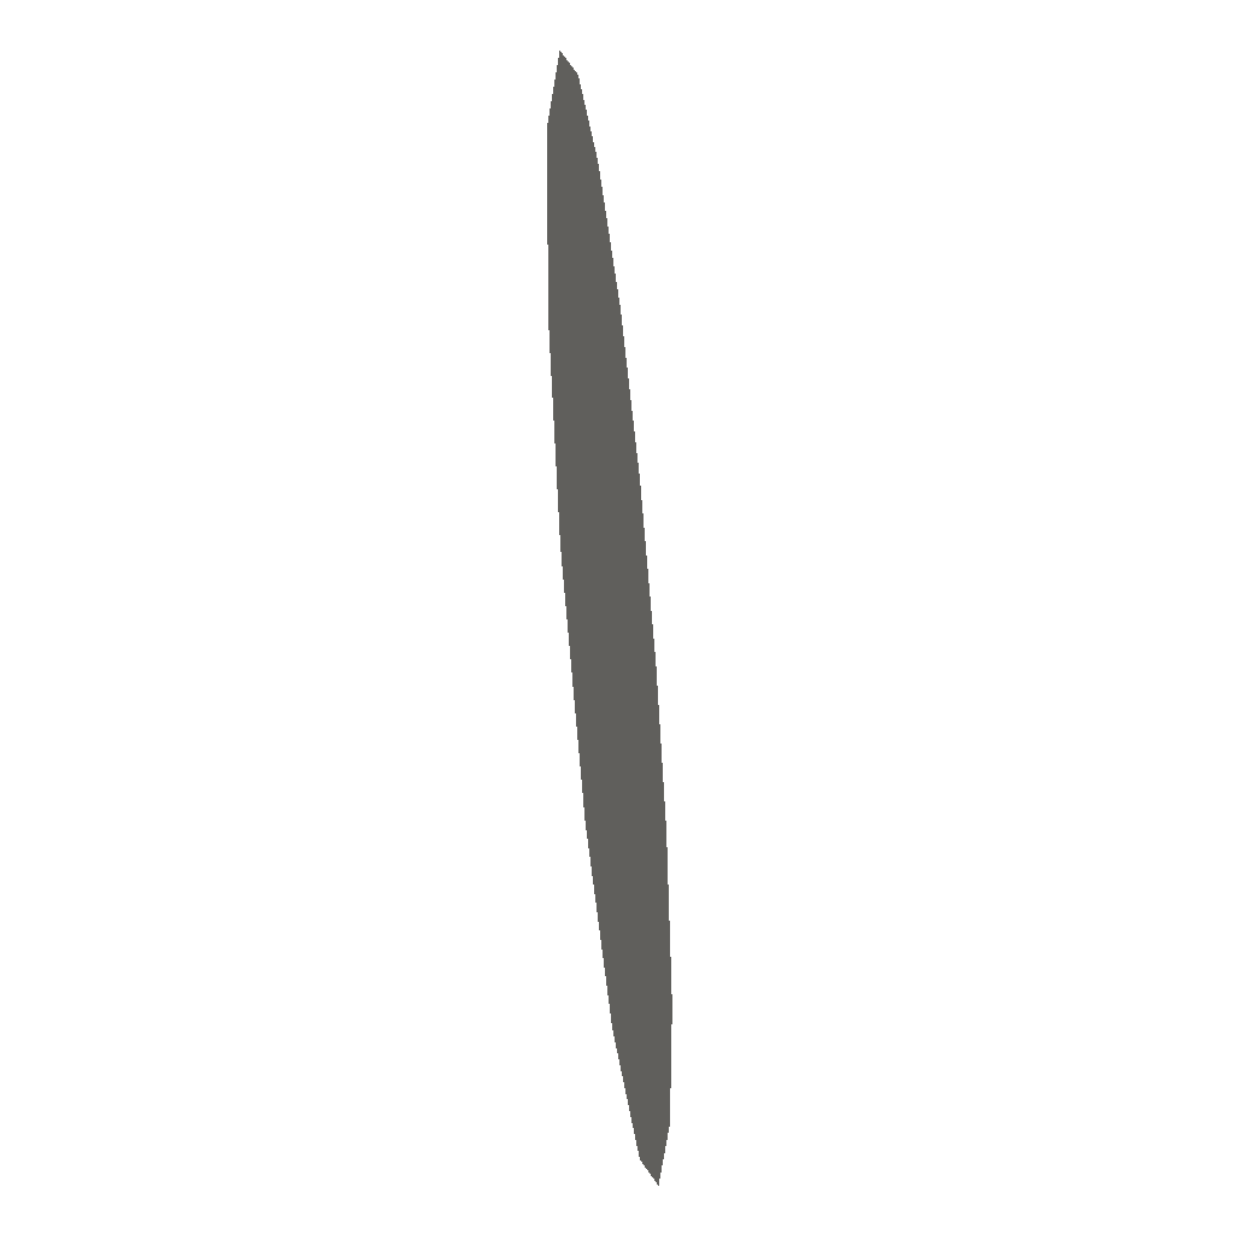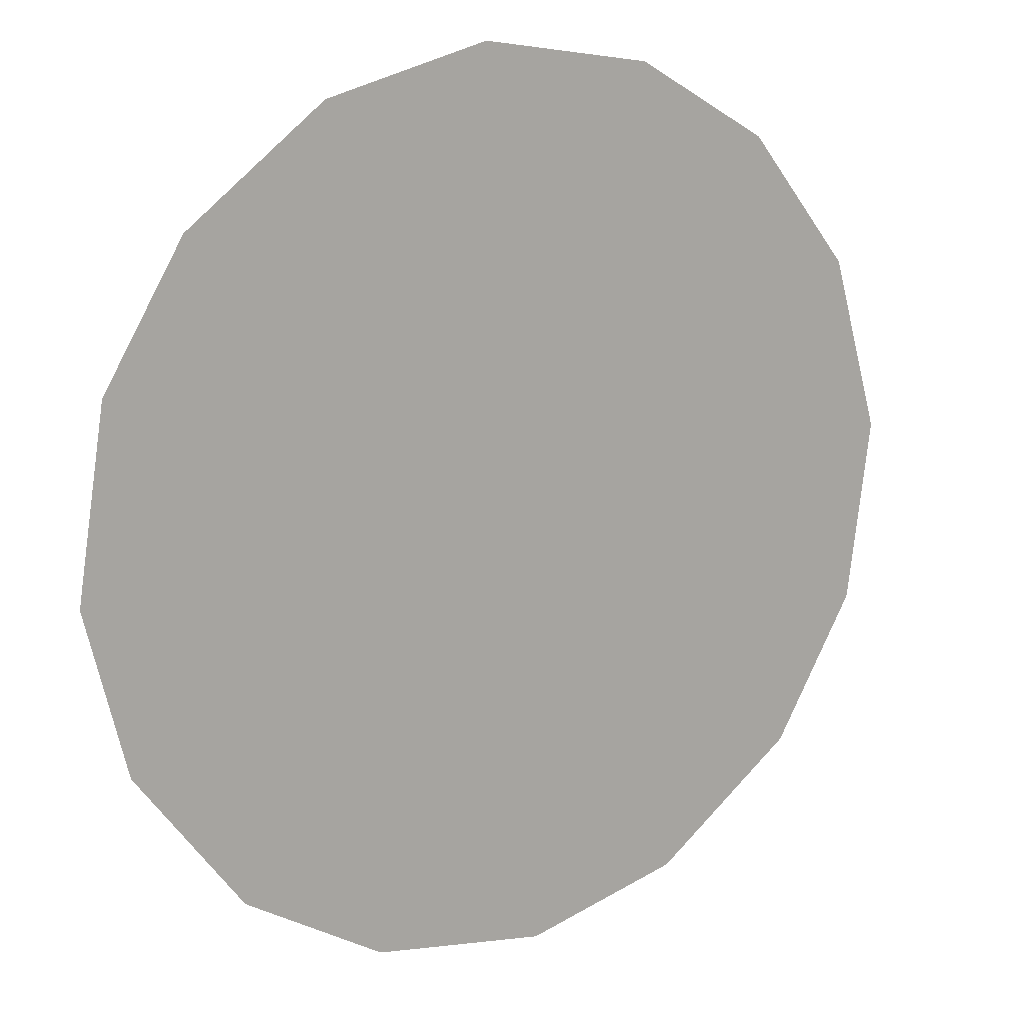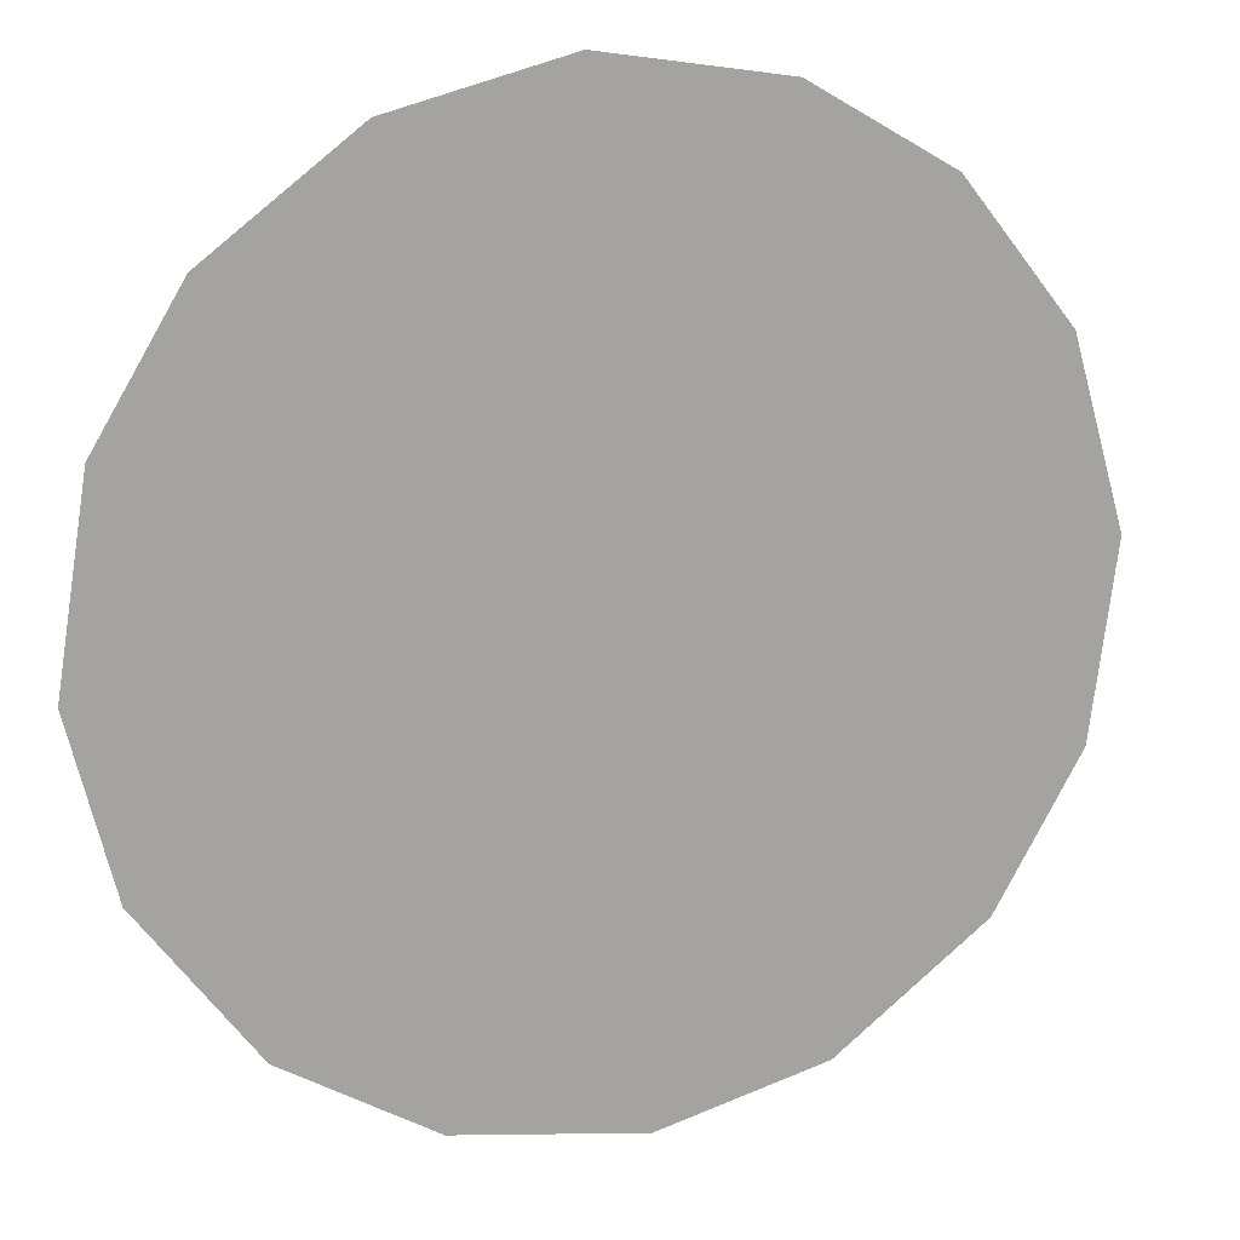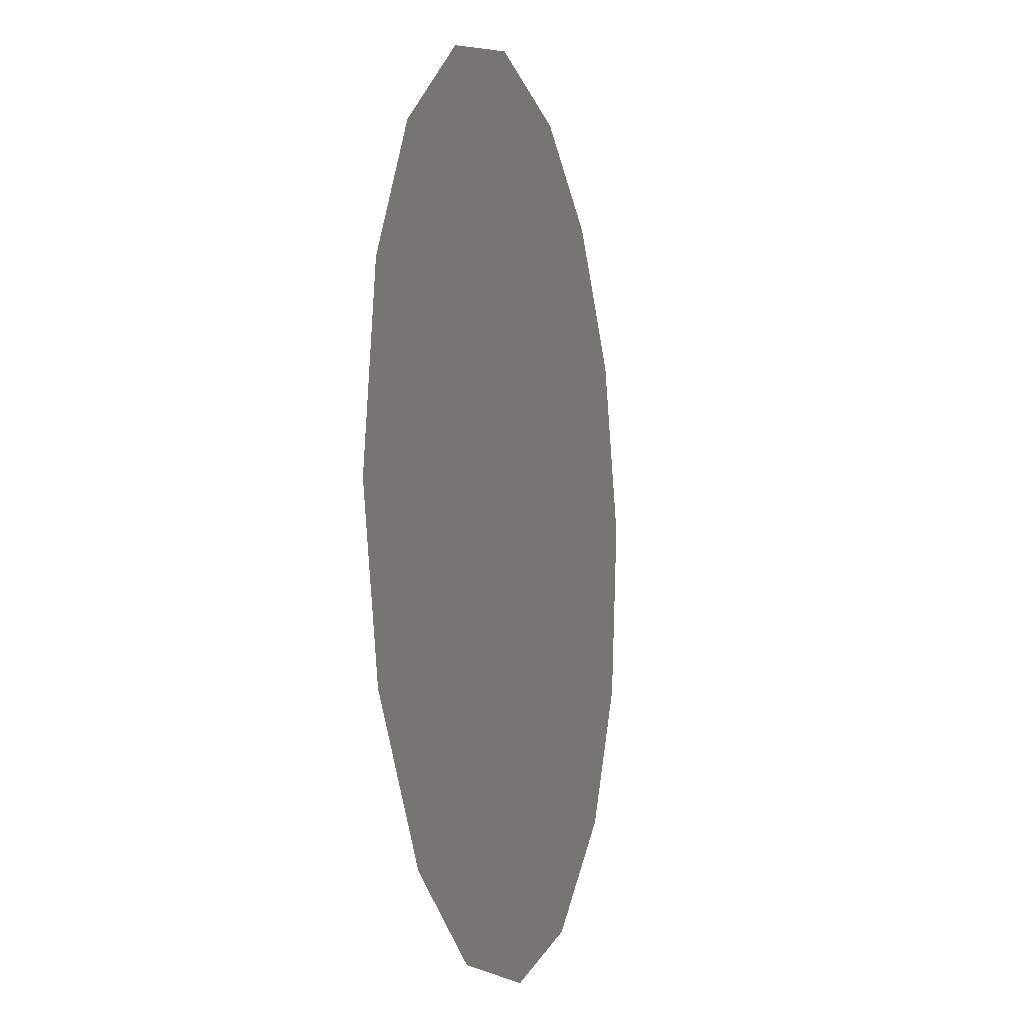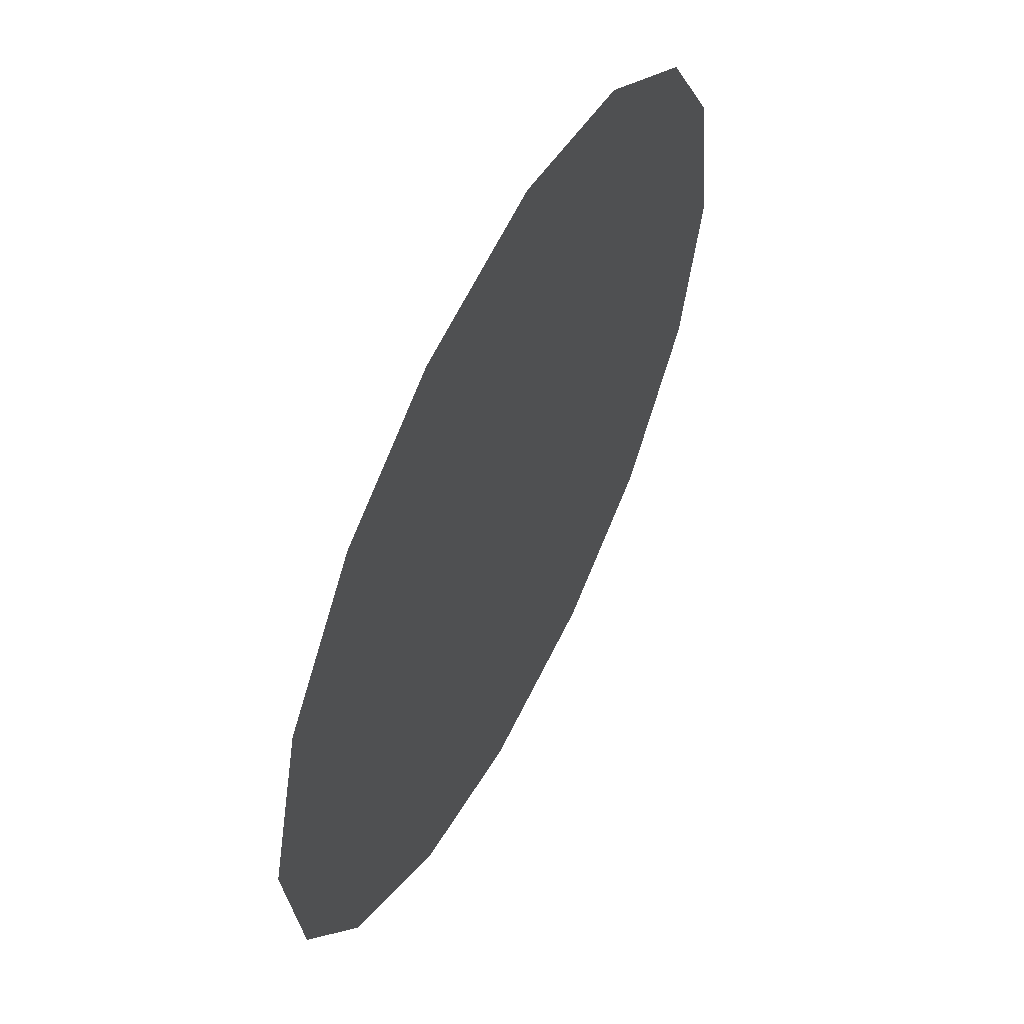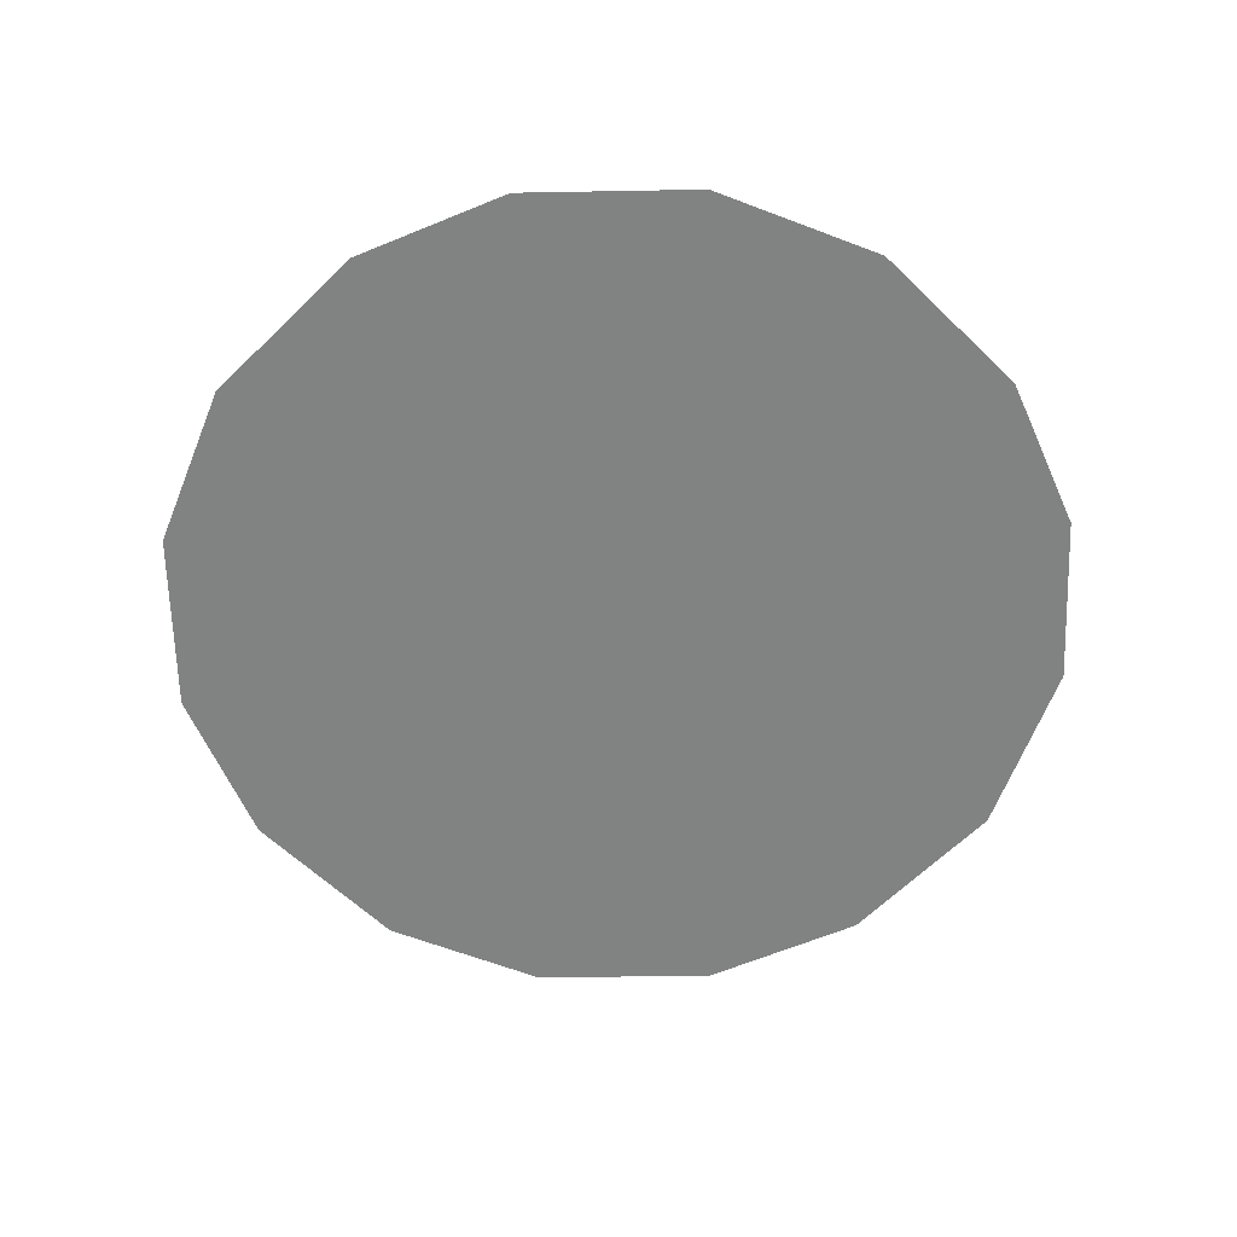
<metadata>
{"format":"obj","ext":"obj","renderer":"f3d","projection":"perspective","resolution":1024,"background":"white","views":[{"elev":-47.5,"azim":-83.7,"up":"+Y"},{"elev":14.7,"azim":147.4,"up":"+Y"},{"elev":15.6,"azim":160.1,"up":"+Y"},{"elev":-7.0,"azim":105.3,"up":"+Y"},{"elev":57.2,"azim":-63.1,"up":"+Y"},{"elev":-60.6,"azim":143.8,"up":"+Z"}]}
</metadata>
<code>
v 2.132 0.4517 0.01
v 2.133 0.4557 0.01
v 2.136 0.4587 0.01
v 2.139 0.4604 0.01
v 2.143 0.461 0.01
v 2.146 0.46 0.01
v 2.15 0.4576 0.01
v 2.151 0.4546 0.01
v 2.152 0.4504 0.01
v 2.151 0.4468 0.01
v 2.149 0.4435 0.01
v 2.145 0.4416 0.01
v 2.141 0.441 0.01
v 2.138 0.442 0.01
v 2.135 0.4444 0.01
v 2.133 0.4476 0.01
v 2.14 0.454 0.01
v 2.139 0.457 0.01
v 2.146 0.4534 0.01
v 2.137 0.4539 0.01
v 2.142 0.4572 0.01
v 2.148 0.4549 0.01
v 2.146 0.4566 0.01
v 2.149 0.4515 0.01
v 2.144 0.4475 0.01
v 2.146 0.4502 0.01
v 2.143 0.4518 0.01
v 2.148 0.4471 0.01
v 2.143 0.4546 0.01
v 2.139 0.4495 0.01
v 2.15 0.4489 0.01
v 2.146 0.4448 0.01
v 2.142 0.4446 0.01
v 2.141 0.4476 0.01
v 2.138 0.446 0.01
v 2.136 0.4484 0.01
v 2.139 0.4521 0.01
v 2.136 0.4512 0.01
v 2.139 0.444 0.01
f 34 35 39
f 19 26 24
f 13 12 33
f 7 23 22
f 6 21 23
f 27 30 34
f 18 20 17
f 35 36 15
f 20 3 2
f 18 3 20
f 18 4 3
f 31 28 10
f 32 11 28
f 9 24 31
f 26 28 31
f 23 7 6
f 9 8 24
f 29 17 27
f 19 22 23
f 22 8 7
f 27 17 37
f 4 18 21
f 2 1 20
f 21 6 5
f 5 4 21
f 22 24 8
f 1 16 36
f 29 23 21
f 22 19 24
f 18 17 21
f 26 19 27
f 32 33 12
f 19 29 27
f 26 25 28
f 37 17 20
f 25 26 27
f 32 28 25
f 11 10 28
f 23 29 19
f 17 29 21
f 36 30 38
f 39 35 14
f 9 31 10
f 26 31 24
f 32 25 33
f 11 32 12
f 34 33 25
f 13 33 39
f 27 34 25
f 34 30 35
f 36 35 30
f 14 35 15
f 37 38 30
f 15 36 16
f 37 20 38
f 27 37 30
f 20 1 38
f 1 36 38
f 13 39 14
f 34 39 33

</code>
